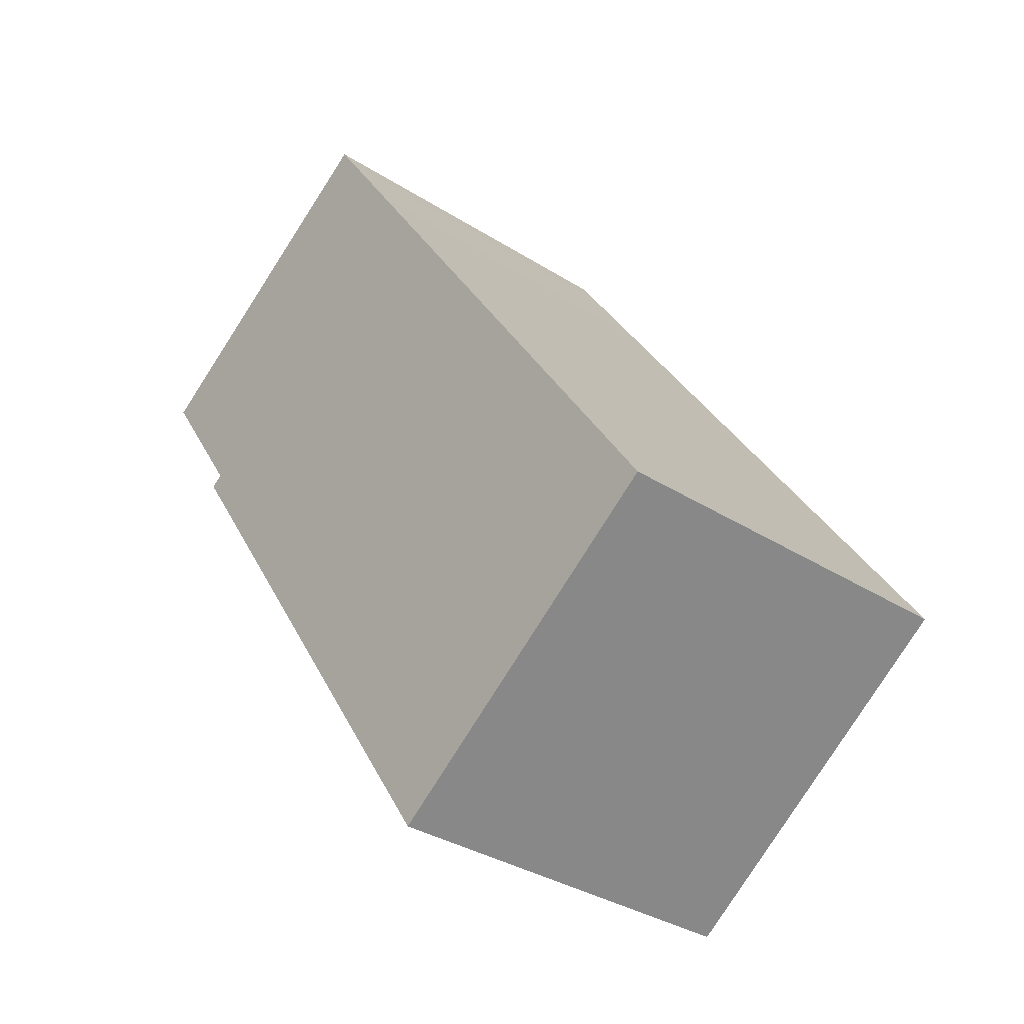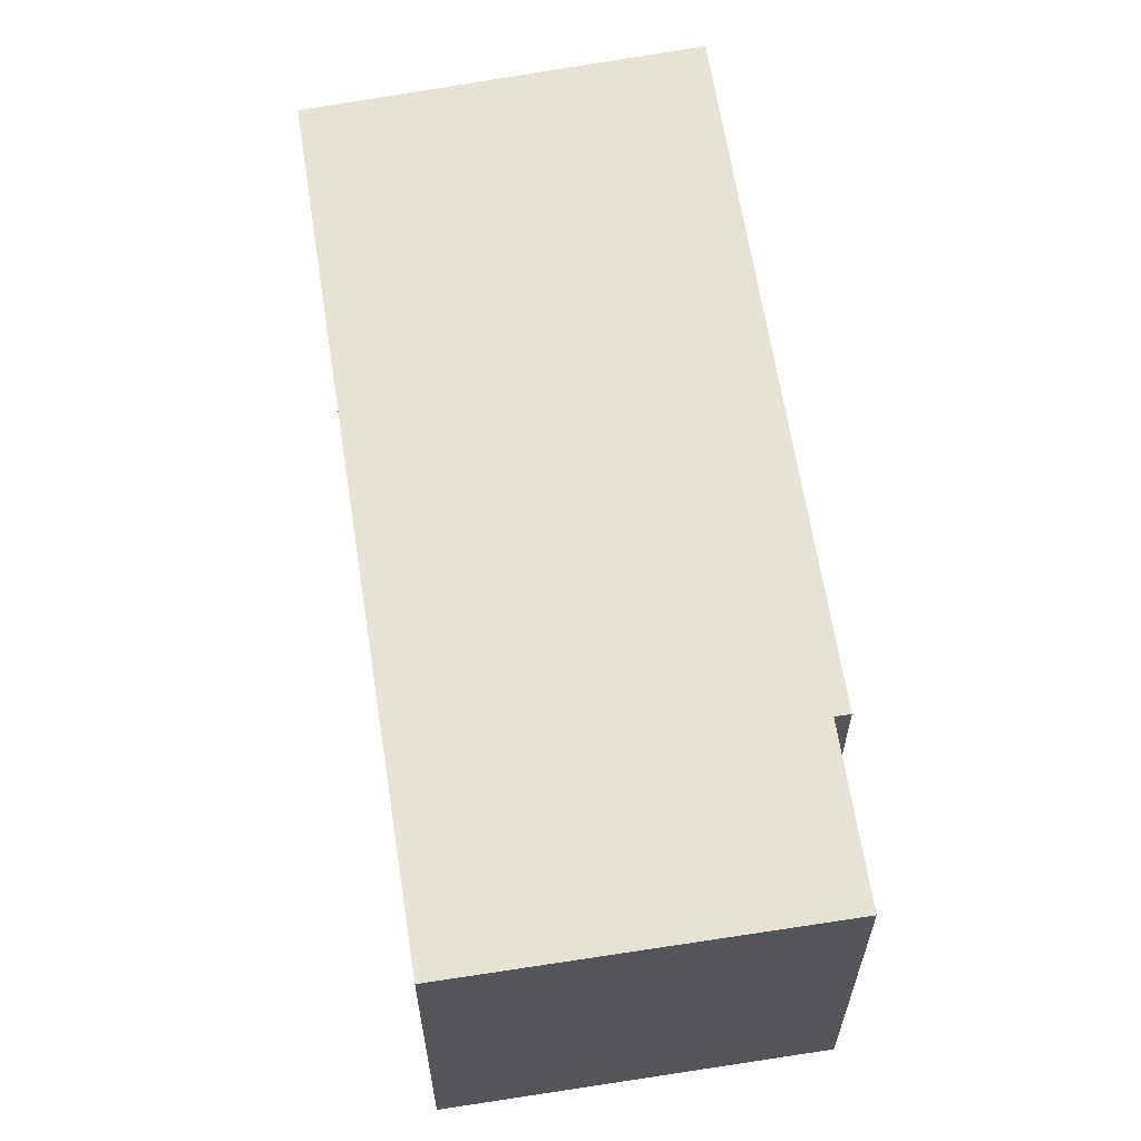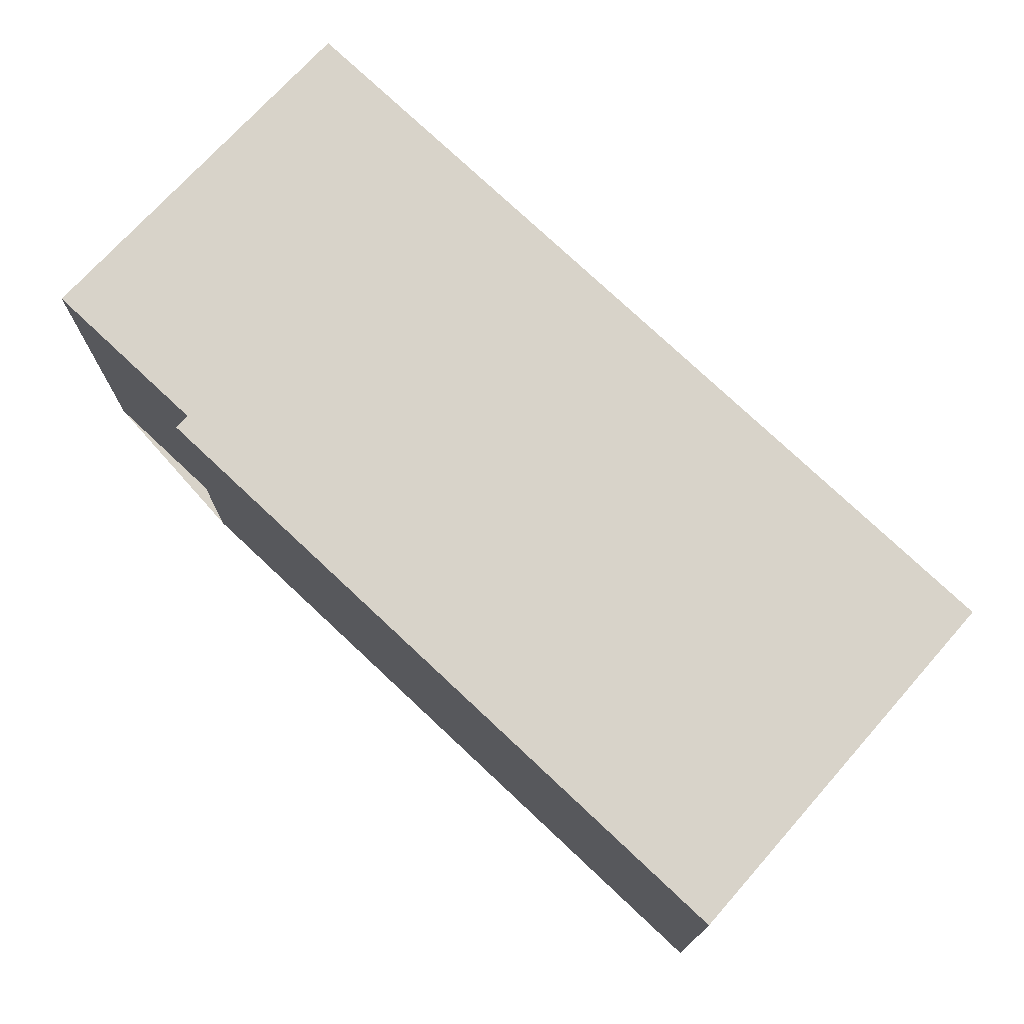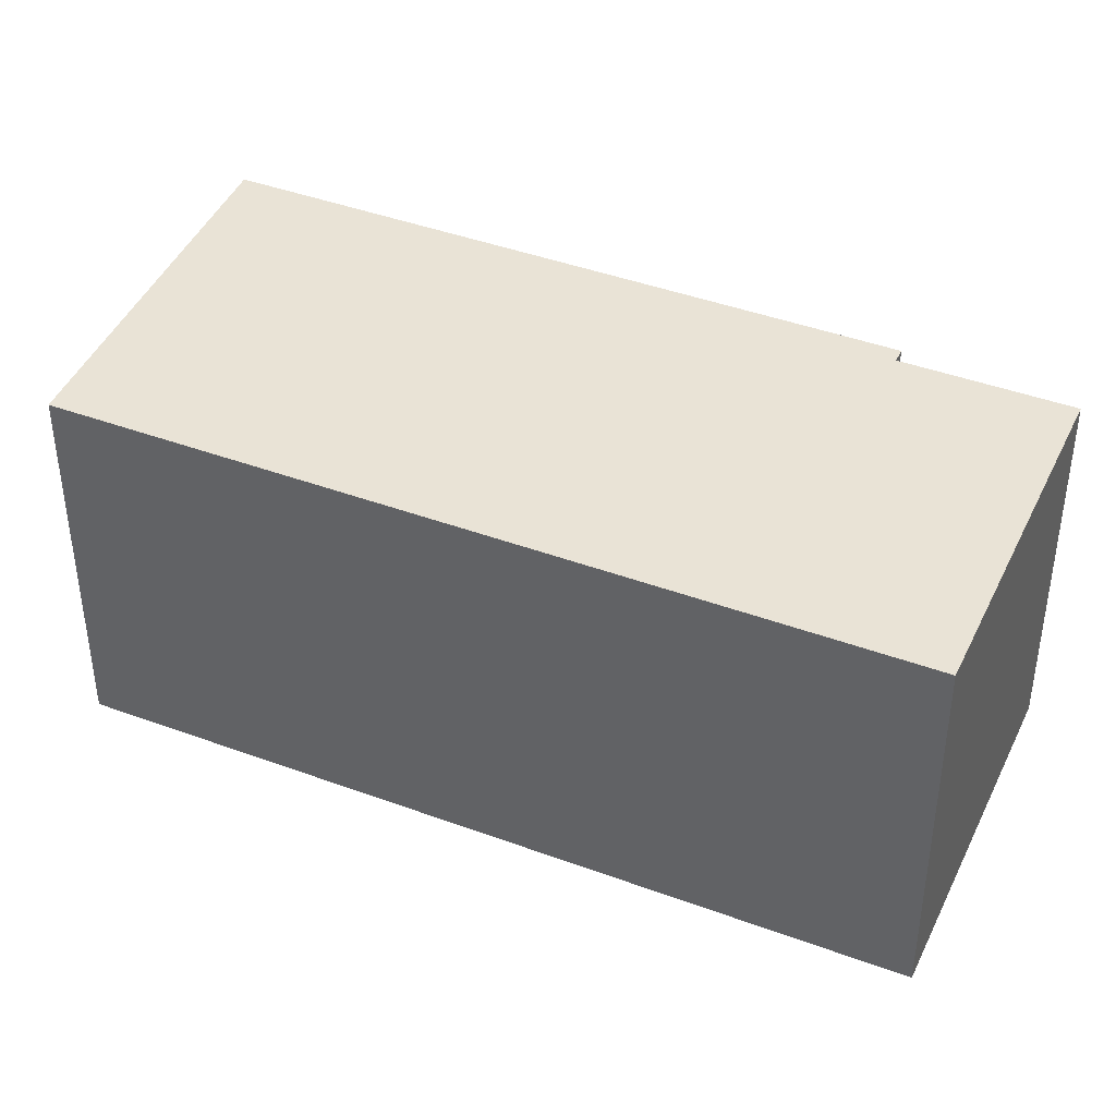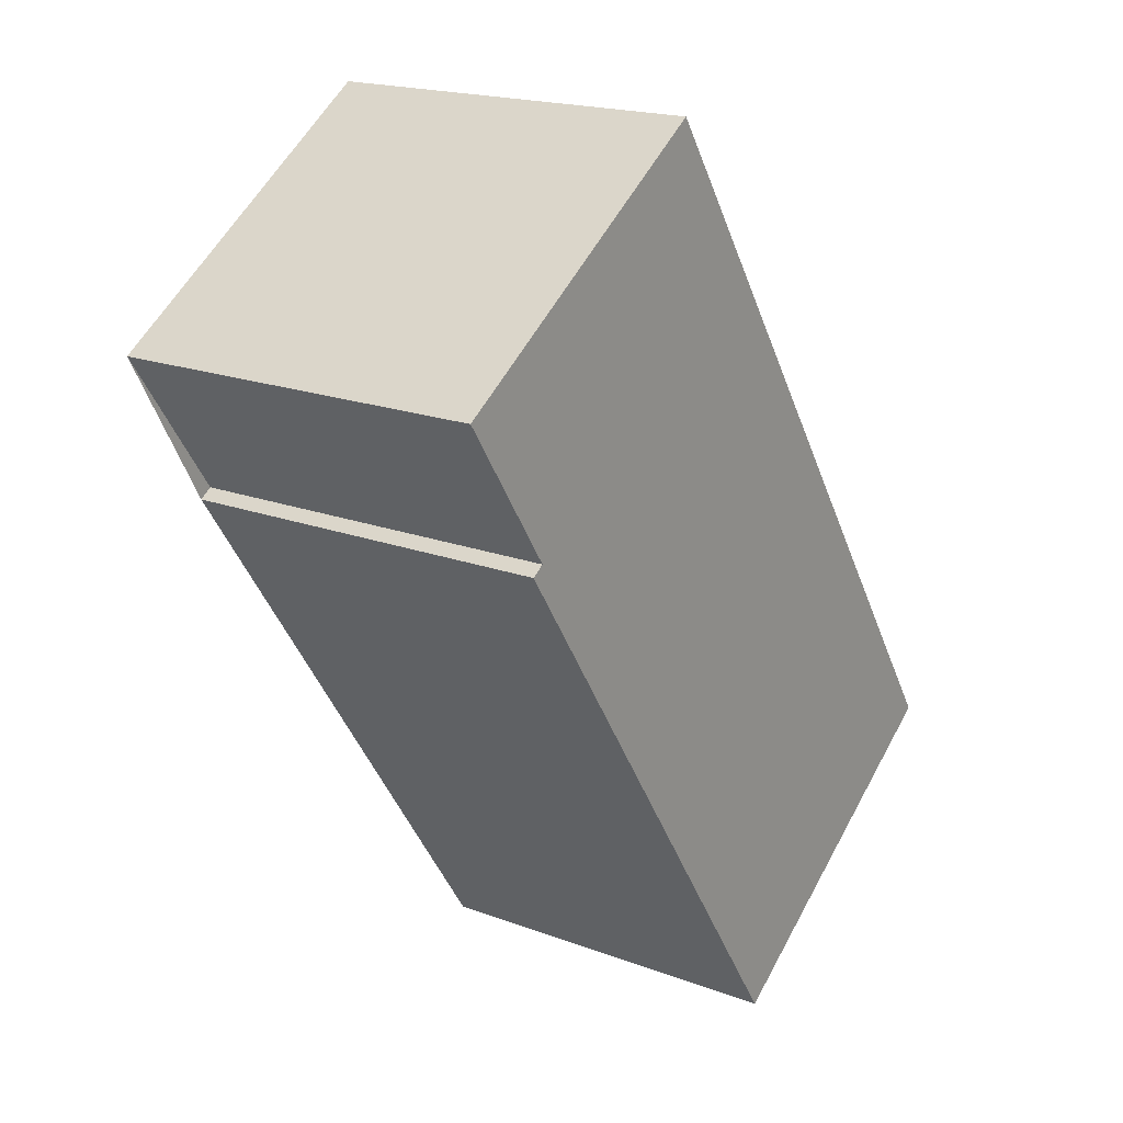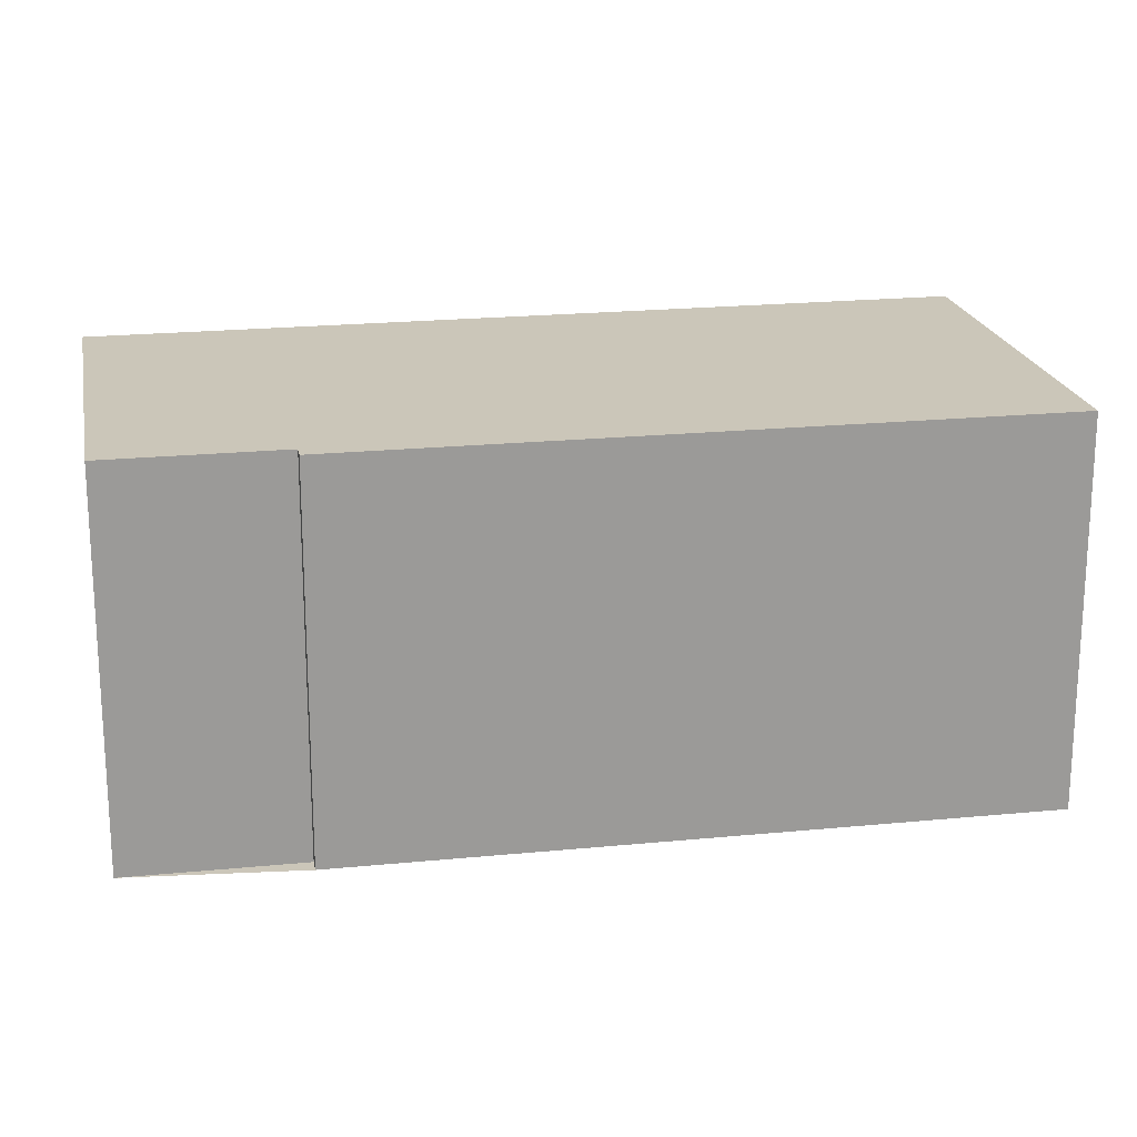
<metadata>
{"format":"obj","ext":"obj","renderer":"f3d","projection":"perspective","resolution":1024,"background":"white","views":[{"elev":-33.9,"azim":-130.8,"up":"+Z"},{"elev":63.8,"azim":24.9,"up":"+Y"},{"elev":75.8,"azim":167.0,"up":"+Y"},{"elev":42.2,"azim":-32.3,"up":"+Y"},{"elev":18.7,"azim":125.7,"up":"+Z"},{"elev":21.0,"azim":113.7,"up":"+Y"}]}
</metadata>
<code>
v 537.7 -266.6 149.6
v 538.1 -266.6 150.1
v 530.2 -266.6 155.4
v 529.7 -266.6 154.5
v 528.1 -266.6 152.2
v 518.3 -266.6 137.4
v 526.2 -266.6 131.7
v 536 -266.6 146.2
v 535.6 -266.6 146.5
v 537.3 -266.6 149
v 536 -256.8 146.2
v 535.6 -256.8 146.5
v 537.3 -256.8 149
v 537.7 -256.8 149.6
v 538.1 -256.8 150.1
v 530.2 -256.8 155.4
v 529.7 -256.8 154.5
v 528.1 -256.8 152.2
v 518.3 -256.8 137.4
v 526.2 -256.8 131.7
g CityEngineShapeMaterial_317
f 2 1 10 9 8 7 6 5 4 3
f 12 11 20 19 18 17 16 15 14 13
f 1 10 13 14
f 10 9 12 13
f 9 8 11 12
f 8 7 20 11
f 7 6 19 20
f 6 5 18 19
f 5 4 17 18
f 4 3 16 17
f 3 2 15 16
f 2 1 14 15

</code>
